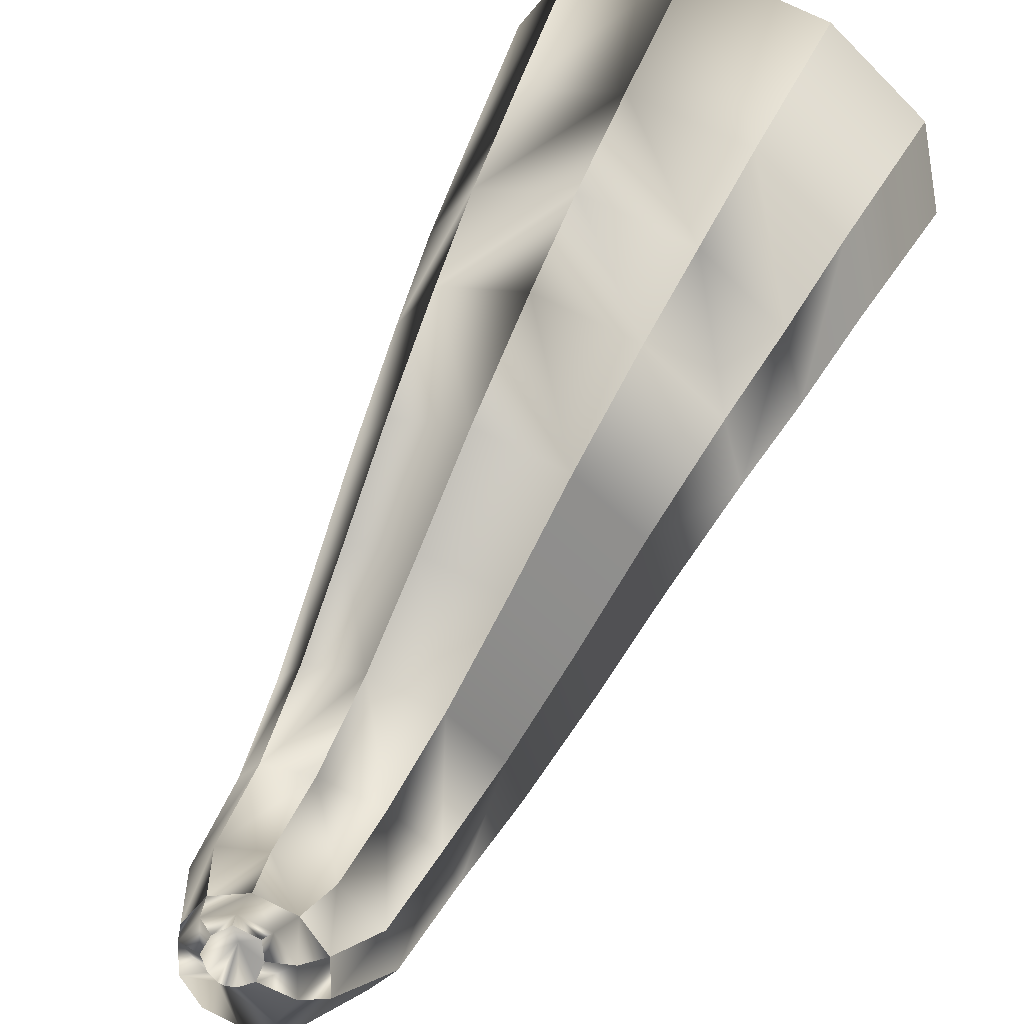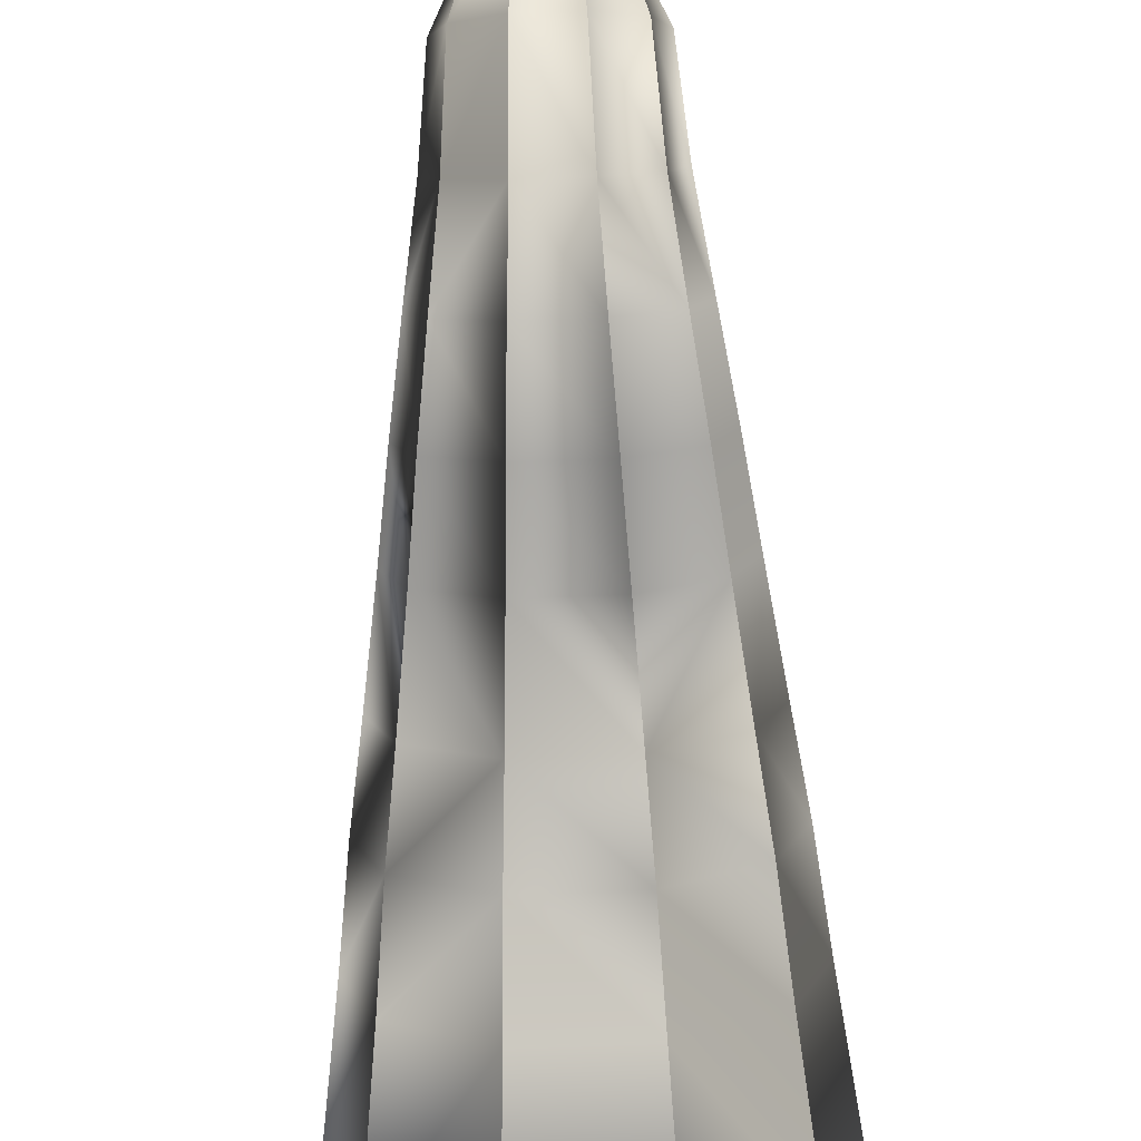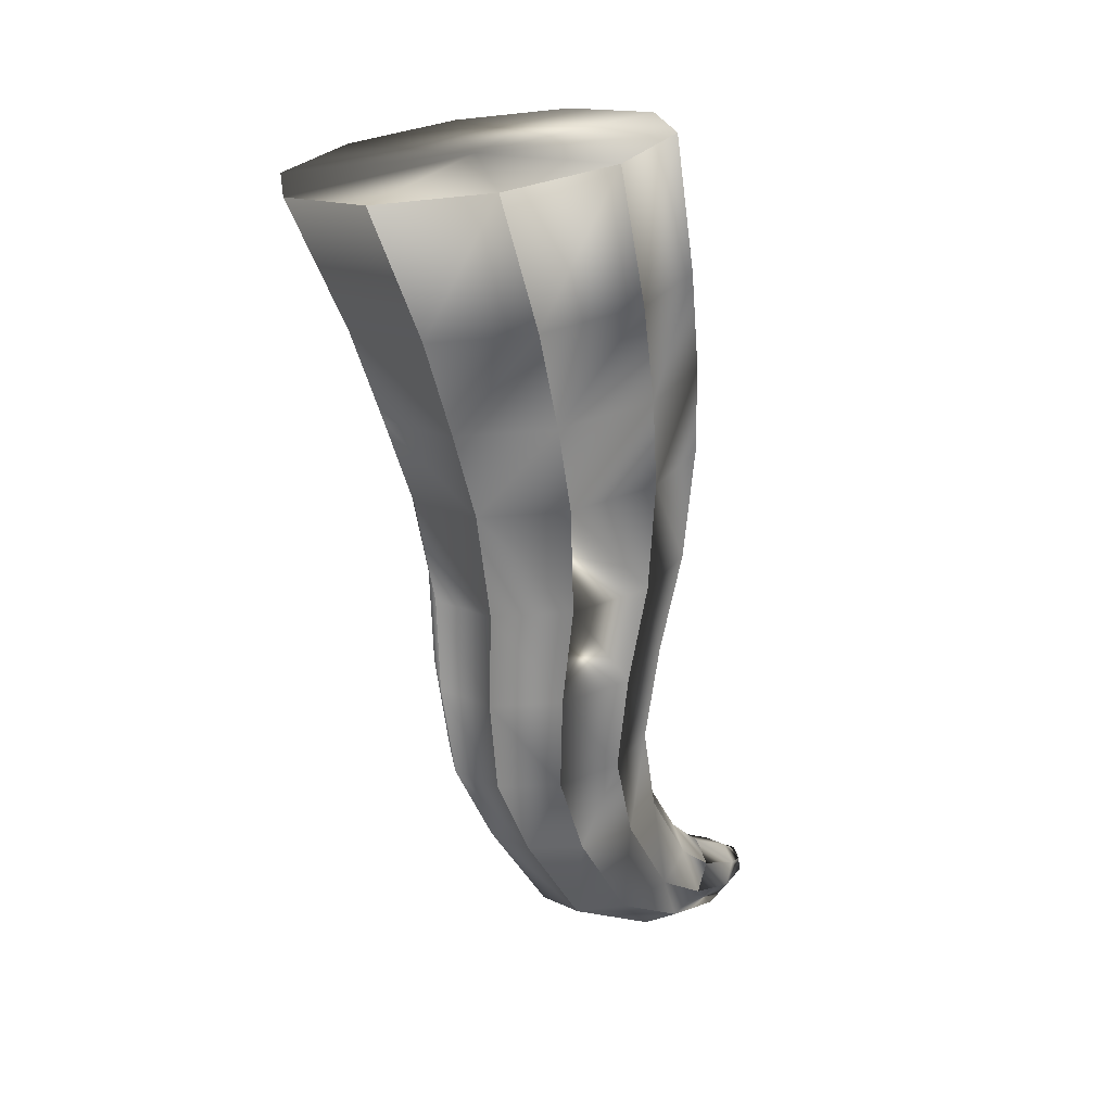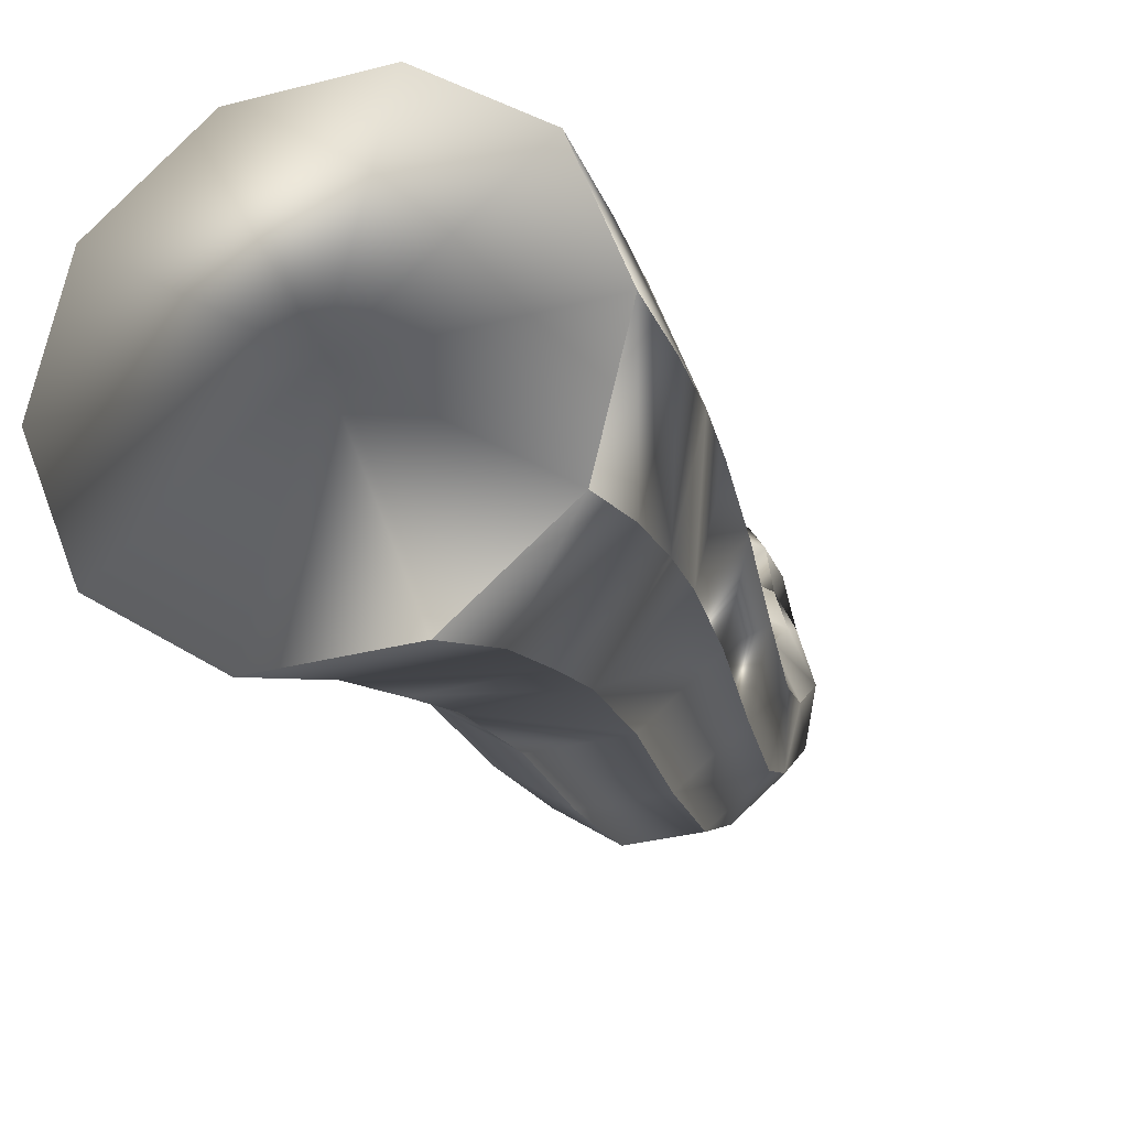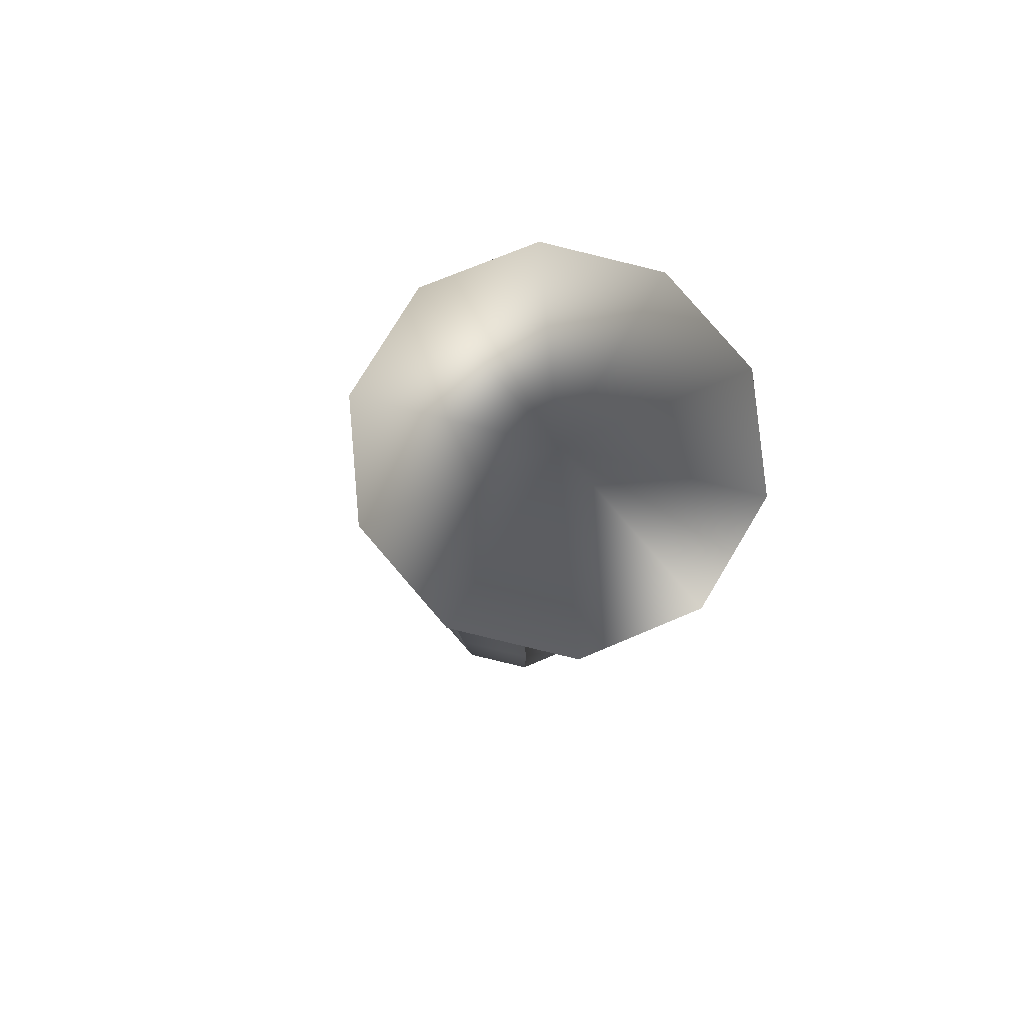
<metadata>
{"format":"obj","ext":"obj","renderer":"f3d","projection":"perspective","resolution":1024,"background":"white","views":[{"elev":75.1,"azim":25.9,"up":"+Z"},{"elev":-69.0,"azim":2.2,"up":"+Z"},{"elev":14.5,"azim":-133.7,"up":"+Y"},{"elev":-32.3,"azim":-160.0,"up":"+Z"},{"elev":68.7,"azim":156.6,"up":"+Y"}]}
</metadata>
<code>
v 0.2422 -1.391 4.567
v 0.0925 -1.464 4.487
v -0.0925 -1.464 4.487
v -0.2422 -1.391 4.567
v -0.2993 -1.272 4.697
v -0.2422 -1.153 4.827
v -0.0925 -1.08 4.907
v 0.0925 -1.08 4.907
v 0.2422 -1.153 4.827
v 0.2993 -1.272 4.697
v 0.6256 1.229 3.363
v 0.239 1.177 3.087
v -0.239 1.177 3.087
v -0.6256 1.229 3.363
v -0.7733 1.313 3.81
v -0.6256 1.397 4.257
v -0.239 1.449 4.533
v 0.239 1.449 4.533
v 0.6256 1.397 4.257
v 0.7733 1.313 3.81
v 0.6827 1.665 3.223
v 0.2608 1.608 2.922
v -0.2608 1.608 2.922
v -0.6827 1.665 3.223
v -0.8439 1.757 3.711
v -0.6827 1.848 4.198
v -0.2608 1.905 4.499
v 0.2608 1.905 4.499
v 0.6827 1.848 4.198
v 0.8439 1.757 3.711
v 0.7323 2.144 3.052
v 0.2797 2.084 2.729
v -0.2797 2.084 2.729
v -0.7323 2.144 3.052
v -0.9052 2.243 3.575
v -0.7323 2.341 4.098
v -0.2797 2.402 4.421
v 0.2797 2.402 4.421
v 0.7323 2.341 4.098
v 0.9052 2.243 3.575
v 0.809 2.818 2.737
v 0.309 2.751 2.38
v -0.309 2.751 2.38
v -0.809 2.818 2.737
v -1 2.926 3.315
v -0.809 3.035 3.893
v -0.309 3.102 4.25
v 0.309 3.102 4.25
v 0.809 3.035 3.893
v 1 2.926 3.315
v 0 2.926 3.315
v -0.6891 0.7601 3.846
v -0.5575 0.6852 3.448
v -0.2129 0.6389 3.202
v 0.2129 0.6389 3.202
v 0.5575 0.6852 3.448
v 0.6891 0.7601 3.846
v 0.5575 0.8349 4.244
v 0.2129 0.8812 4.49
v -0.2129 0.8812 4.49
v -0.5575 0.8349 4.244
v -0.6165 0.2666 3.786
v -0.4988 0.1996 3.43
v -0.1905 0.1582 3.21
v 0.1905 0.1582 3.21
v 0.4988 0.1996 3.43
v 0.6165 0.2666 3.786
v 0.4988 0.3336 4.142
v 0.1905 0.375 4.362
v -0.1905 0.375 4.362
v -0.4988 0.3336 4.142
v -0.5407 -0.2113 3.787
v -0.4374 -0.27 3.475
v -0.1671 -0.3063 3.282
v 0.1671 -0.3063 3.282
v 0.4374 -0.27 3.475
v 0.5407 -0.2113 3.787
v 0.4374 -0.1525 4.1
v 0.1671 -0.1162 4.293
v -0.1671 -0.1162 4.293
v -0.4374 -0.1525 4.1
v -0.4725 -0.6388 3.962
v -0.3823 -0.6901 3.689
v -0.146 -0.7218 3.52
v 0.146 -0.7218 3.52
v 0.3823 -0.6901 3.689
v 0.4725 -0.6388 3.962
v 0.3823 -0.5874 4.235
v 0.146 -0.5557 4.403
v -0.146 -0.5557 4.403
v -0.3823 -0.5874 4.235
v -0.4314 -1.051 4.277
v -0.349 -1.144 4.04
v -0.1333 -1.201 3.895
v 0.1333 -1.201 3.895
v 0.349 -1.144 4.04
v 0.4314 -1.051 4.277
v 0.349 -0.9589 4.513
v 0.1333 -0.9018 4.659
v -0.1333 -0.9018 4.659
v -0.349 -0.9589 4.513
v 0.1861 -1.443 4.929
v 0.07107 -1.504 4.872
v -0.23 -1.345 5.022
v -0.1861 -1.247 5.114
v 0.23 -1.345 5.022
v 0.1861 -1.247 5.114
v -0.07107 -1.186 5.171
v -0.07107 -1.504 4.872
v 0.07107 -1.186 5.171
v -0.1861 -1.443 4.929
v 0.05626 -1.405 5.261
v 0.01638 -1.419 5.246
v -0.105 -1.364 5.276
v -0.1012 -1.291 5.268
v 0.09907 -1.291 5.268
v 0.105 -1.364 5.276
v -0.05469 -1.229 5.247
v -0.01638 -1.419 5.246
v 0.05469 -1.229 5.247
v -0.05626 -1.405 5.261
v 0.000148 -1.274 5.341
v 0.2422 -1.391 4.067
v 0.0925 -1.464 3.987
v -0.0925 -1.464 3.987
v -0.2422 -1.391 4.067
v -0.2993 -1.272 4.197
v -0.2422 -1.153 4.327
v -0.0925 -1.08 4.407
v 0.0925 -1.08 4.407
v 0.2422 -1.153 4.327
v 0.2993 -1.272 4.197
v 0.6256 1.229 2.863
v 0.239 1.177 2.587
v -0.239 1.177 2.587
v -0.6256 1.229 2.863
v -0.7733 1.313 3.31
v -0.6256 1.397 3.757
v -0.239 1.449 4.033
v 0.239 1.449 4.033
v 0.6256 1.397 3.757
v 0.7733 1.313 3.31
v 0.6827 1.665 2.723
v 0.2608 1.608 2.422
v -0.2608 1.608 2.422
v -0.6827 1.665 2.723
v -0.8439 1.757 3.211
v -0.6827 1.848 3.698
v -0.2608 1.905 3.999
v 0.2608 1.905 3.999
v 0.6827 1.848 3.698
v 0.8439 1.757 3.211
v 0.7323 2.144 2.552
v 0.2797 2.084 2.229
v -0.2797 2.084 2.229
v -0.7323 2.144 2.552
v -0.9052 2.243 3.075
v -0.7323 2.341 3.598
v -0.2797 2.402 3.921
v 0.2797 2.402 3.921
v 0.7323 2.341 3.598
v 0.9052 2.243 3.075
v 0.809 2.818 2.237
v 0.309 2.751 1.88
v -0.309 2.751 1.88
v -0.809 2.818 2.237
v -1 2.926 2.815
v -0.809 3.035 3.393
v -0.309 3.102 3.75
v 0.309 3.102 3.75
v 0.809 3.035 3.393
v 1 2.926 2.815
v 0 2.926 2.815
v -0.6891 0.7601 3.346
v -0.5575 0.6852 2.948
v -0.2129 0.6389 2.702
v 0.2129 0.6389 2.702
v 0.5575 0.6852 2.948
v 0.6891 0.7601 3.346
v 0.5575 0.8349 3.744
v 0.2129 0.8812 3.99
v -0.2129 0.8812 3.99
v -0.5575 0.8349 3.744
v -0.6165 0.2666 3.286
v -0.4988 0.1996 2.93
v -0.1905 0.1582 2.71
v 0.1905 0.1582 2.71
v 0.4988 0.1996 2.93
v 0.6165 0.2666 3.286
v 0.4988 0.3336 3.642
v 0.1905 0.375 3.862
v -0.1905 0.375 3.862
v -0.4988 0.3336 3.642
v -0.5407 -0.2113 3.287
v -0.4374 -0.27 2.975
v -0.1671 -0.3063 2.782
v 0.1671 -0.3063 2.782
v 0.4374 -0.27 2.975
v 0.5407 -0.2113 3.287
v 0.4374 -0.1525 3.6
v 0.1671 -0.1162 3.793
v -0.1671 -0.1162 3.793
v -0.4374 -0.1525 3.6
v -0.4725 -0.6388 3.462
v -0.3823 -0.6901 3.189
v -0.146 -0.7218 3.02
v 0.146 -0.7218 3.02
v 0.3823 -0.6901 3.189
v 0.4725 -0.6388 3.462
v 0.3823 -0.5874 3.735
v 0.146 -0.5557 3.903
v -0.146 -0.5557 3.903
v -0.3823 -0.5874 3.735
v -0.4314 -1.051 3.777
v -0.349 -1.144 3.54
v -0.1333 -1.201 3.395
v 0.1333 -1.201 3.395
v 0.349 -1.144 3.54
v 0.4314 -1.051 3.777
v 0.349 -0.9589 4.013
v 0.1333 -0.9018 4.159
v -0.1333 -0.9018 4.159
v -0.349 -0.9589 4.013
v 0.1861 -1.443 4.429
v 0.07107 -1.504 4.372
v -0.23 -1.345 4.522
v -0.1861 -1.247 4.614
v 0.23 -1.345 4.522
v 0.1861 -1.247 4.614
v -0.07107 -1.186 4.671
v -0.07107 -1.504 4.372
v 0.07107 -1.186 4.671
v -0.1861 -1.443 4.429
v 0.05626 -1.405 4.761
v 0.01638 -1.419 4.746
v -0.105 -1.364 4.776
v -0.1012 -1.291 4.768
v 0.09907 -1.291 4.768
v 0.105 -1.364 4.776
v -0.05469 -1.229 4.747
v -0.01638 -1.419 4.746
v 0.05469 -1.229 4.747
v -0.05626 -1.405 4.761
v -0.000117 -1.368 4.747
f 1 2 96
f 96 2 95
f 2 3 95
f 95 3 94
f 4 93 3
f 3 93 94
f 5 92 4
f 4 92 93
f 6 101 5
f 5 101 92
f 7 100 6
f 6 100 101
f 7 8 100
f 100 8 99
f 8 9 99
f 99 9 98
f 9 10 98
f 98 10 97
f 10 1 97
f 97 1 96
f 11 12 21
f 21 12 22
f 12 13 22
f 22 13 23
f 14 24 13
f 13 24 23
f 15 25 14
f 14 25 24
f 16 26 15
f 15 26 25
f 17 27 16
f 16 27 26
f 17 18 27
f 27 18 28
f 18 19 28
f 28 19 29
f 19 20 29
f 29 20 30
f 20 11 30
f 30 11 21
f 21 22 31
f 31 22 32
f 22 23 32
f 32 23 33
f 24 34 23
f 23 34 33
f 25 35 24
f 24 35 34
f 26 36 25
f 25 36 35
f 27 37 26
f 26 37 36
f 27 28 37
f 37 28 38
f 28 29 38
f 38 29 39
f 29 30 39
f 39 30 40
f 30 21 40
f 40 21 31
f 31 32 41
f 41 32 42
f 32 33 42
f 42 33 43
f 34 44 33
f 33 44 43
f 35 45 34
f 34 45 44
f 36 46 35
f 35 46 45
f 37 47 36
f 36 47 46
f 37 38 47
f 47 38 48
f 38 39 48
f 48 39 49
f 39 40 49
f 49 40 50
f 40 31 50
f 50 31 41
f 41 42 51
f 42 43 51
f 43 44 51
f 44 45 51
f 45 46 51
f 46 47 51
f 47 48 51
f 48 49 51
f 49 50 51
f 50 41 51
f 53 52 14
f 14 52 15
f 54 53 13
f 13 53 14
f 55 54 12
f 12 54 13
f 55 12 56
f 56 12 11
f 56 11 57
f 57 11 20
f 57 20 58
f 58 20 19
f 58 19 59
f 59 19 18
f 60 59 17
f 17 59 18
f 61 60 16
f 16 60 17
f 52 61 15
f 15 61 16
f 63 62 53
f 53 62 52
f 64 63 54
f 54 63 53
f 65 64 55
f 55 64 54
f 65 55 66
f 66 55 56
f 66 56 67
f 67 56 57
f 67 57 68
f 68 57 58
f 68 58 69
f 69 58 59
f 70 69 60
f 60 69 59
f 71 70 61
f 61 70 60
f 62 71 52
f 52 71 61
f 73 72 63
f 63 72 62
f 74 73 64
f 64 73 63
f 75 74 65
f 65 74 64
f 75 65 76
f 76 65 66
f 76 66 77
f 77 66 67
f 77 67 78
f 78 67 68
f 78 68 79
f 79 68 69
f 80 79 70
f 70 79 69
f 81 80 71
f 71 80 70
f 72 81 62
f 62 81 71
f 82 72 83
f 83 72 73
f 83 73 84
f 84 73 74
f 85 84 75
f 75 84 74
f 86 85 76
f 76 85 75
f 87 86 77
f 77 86 76
f 88 87 78
f 78 87 77
f 89 88 79
f 79 88 78
f 90 89 80
f 80 89 79
f 90 80 91
f 91 80 81
f 91 81 82
f 82 81 72
f 92 82 93
f 93 82 83
f 93 83 94
f 94 83 84
f 95 94 85
f 85 94 84
f 96 95 86
f 86 95 85
f 97 96 87
f 87 96 86
f 98 97 88
f 88 97 87
f 99 98 89
f 89 98 88
f 100 99 90
f 90 99 89
f 100 90 101
f 101 90 91
f 101 91 92
f 92 91 82
f 2 1 103
f 103 1 102
f 5 104 6
f 6 104 105
f 10 9 106
f 106 9 107
f 6 105 7
f 7 105 108
f 3 2 109
f 109 2 103
f 1 10 102
f 102 10 106
f 9 8 107
f 107 8 110
f 4 111 5
f 5 111 104
f 8 7 110
f 110 7 108
f 3 109 4
f 4 109 111
f 103 102 113
f 113 102 112
f 104 114 105
f 105 114 115
f 106 107 117
f 117 107 116
f 105 115 108
f 108 115 118
f 109 103 119
f 119 103 113
f 102 106 112
f 112 106 117
f 107 110 116
f 116 110 120
f 111 121 104
f 104 121 114
f 110 108 120
f 120 108 118
f 109 119 111
f 111 119 121
f 113 122 119
f 119 122 121
f 122 112 117
f 122 117 116
f 122 116 120
f 122 120 118
f 115 122 118
f 114 122 115
f 121 122 114
f 113 112 122
f 1 2 96
f 96 2 95
f 2 3 95
f 95 3 94
f 4 93 3
f 3 93 94
f 5 92 4
f 4 92 93
f 6 101 5
f 5 101 92
f 7 100 6
f 6 100 101
f 7 8 100
f 100 8 99
f 8 9 99
f 99 9 98
f 9 10 98
f 98 10 97
f 10 1 97
f 97 1 96
f 11 12 21
f 21 12 22
f 12 13 22
f 22 13 23
f 14 24 13
f 13 24 23
f 15 25 14
f 14 25 24
f 16 26 15
f 15 26 25
f 17 27 16
f 16 27 26
f 17 18 27
f 27 18 28
f 18 19 28
f 28 19 29
f 19 20 29
f 29 20 30
f 20 11 30
f 30 11 21
f 21 22 31
f 31 22 32
f 22 23 32
f 32 23 33
f 24 34 23
f 23 34 33
f 25 35 24
f 24 35 34
f 26 36 25
f 25 36 35
f 27 37 26
f 26 37 36
f 27 28 37
f 37 28 38
f 28 29 38
f 38 29 39
f 29 30 39
f 39 30 40
f 30 21 40
f 40 21 31
f 31 32 41
f 41 32 42
f 32 33 42
f 42 33 43
f 34 44 33
f 33 44 43
f 35 45 34
f 34 45 44
f 36 46 35
f 35 46 45
f 37 47 36
f 36 47 46
f 37 38 47
f 47 38 48
f 38 39 48
f 48 39 49
f 39 40 49
f 49 40 50
f 40 31 50
f 50 31 41
f 41 42 51
f 42 43 51
f 43 44 51
f 44 45 51
f 45 46 51
f 46 47 51
f 47 48 51
f 48 49 51
f 49 50 51
f 50 41 51
f 53 52 14
f 14 52 15
f 54 53 13
f 13 53 14
f 55 54 12
f 12 54 13
f 55 12 56
f 56 12 11
f 56 11 57
f 57 11 20
f 57 20 58
f 58 20 19
f 58 19 59
f 59 19 18
f 60 59 17
f 17 59 18
f 61 60 16
f 16 60 17
f 52 61 15
f 15 61 16
f 63 62 53
f 53 62 52
f 64 63 54
f 54 63 53
f 65 64 55
f 55 64 54
f 65 55 66
f 66 55 56
f 66 56 67
f 67 56 57
f 67 57 68
f 68 57 58
f 68 58 69
f 69 58 59
f 70 69 60
f 60 69 59
f 71 70 61
f 61 70 60
f 62 71 52
f 52 71 61
f 73 72 63
f 63 72 62
f 74 73 64
f 64 73 63
f 75 74 65
f 65 74 64
f 75 65 76
f 76 65 66
f 76 66 77
f 77 66 67
f 77 67 78
f 78 67 68
f 78 68 79
f 79 68 69
f 80 79 70
f 70 79 69
f 81 80 71
f 71 80 70
f 72 81 62
f 62 81 71
f 82 72 83
f 83 72 73
f 83 73 84
f 84 73 74
f 85 84 75
f 75 84 74
f 86 85 76
f 76 85 75
f 87 86 77
f 77 86 76
f 88 87 78
f 78 87 77
f 89 88 79
f 79 88 78
f 90 89 80
f 80 89 79
f 90 80 91
f 91 80 81
f 91 81 82
f 82 81 72
f 92 82 93
f 93 82 83
f 93 83 94
f 94 83 84
f 95 94 85
f 85 94 84
f 96 95 86
f 86 95 85
f 97 96 87
f 87 96 86
f 98 97 88
f 88 97 87
f 99 98 89
f 89 98 88
f 100 99 90
f 90 99 89
f 100 90 101
f 101 90 91
f 101 91 92
f 92 91 82
f 2 1 103
f 103 1 102
f 5 104 6
f 6 104 105
f 10 9 106
f 106 9 107
f 6 105 7
f 7 105 108
f 3 2 109
f 109 2 103
f 1 10 102
f 102 10 106
f 9 8 107
f 107 8 110
f 4 111 5
f 5 111 104
f 8 7 110
f 110 7 108
f 3 109 4
f 4 109 111
f 103 102 113
f 113 102 112
f 104 114 105
f 105 114 115
f 106 107 117
f 117 107 116
f 105 115 108
f 108 115 118
f 109 103 119
f 119 103 113
f 102 106 112
f 112 106 117
f 107 110 116
f 116 110 120
f 111 121 104
f 104 121 114
f 110 108 120
f 120 108 118
f 109 119 111
f 111 119 121
f 119 122 121
f 113 122 119
f 122 117 116
f 122 116 120
f 122 120 118
f 115 122 118
f 121 122 114
f 122 112 117
f 114 122 115
f 113 112 122

</code>
